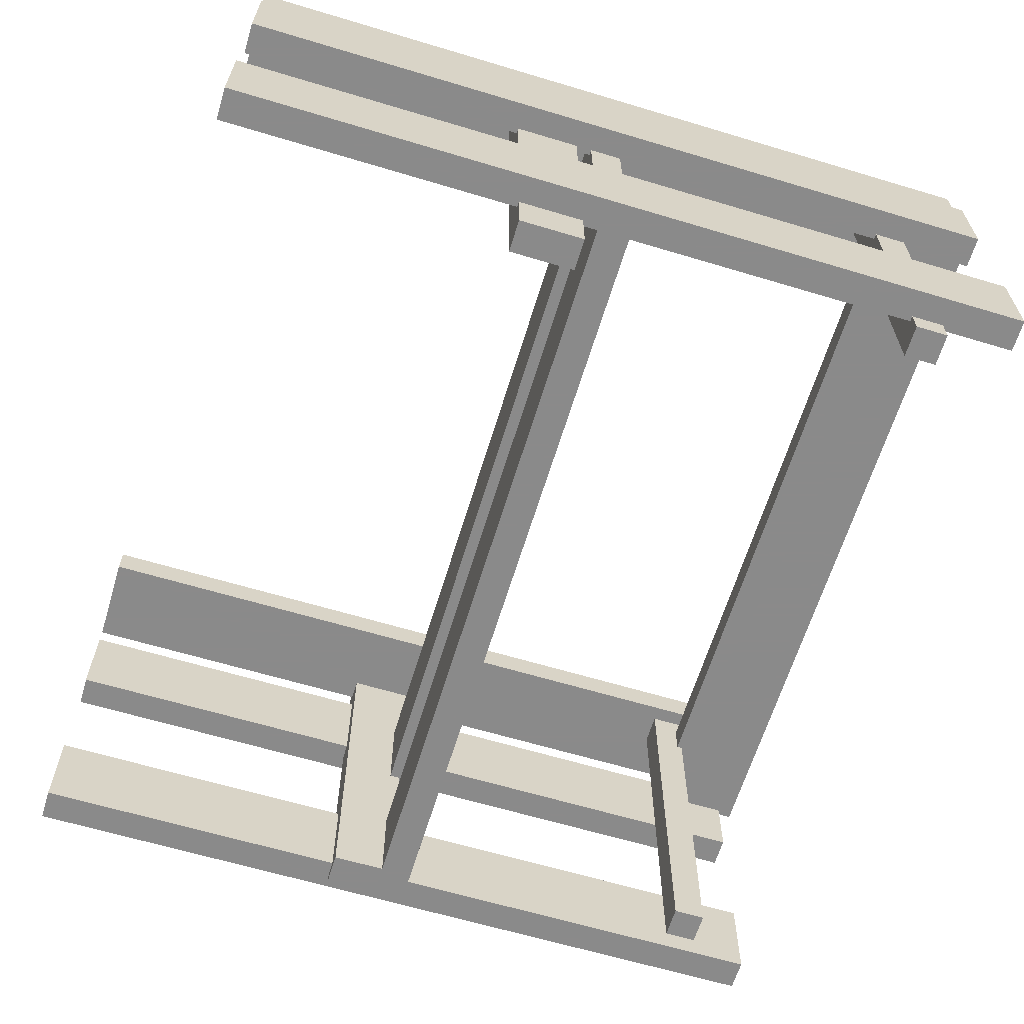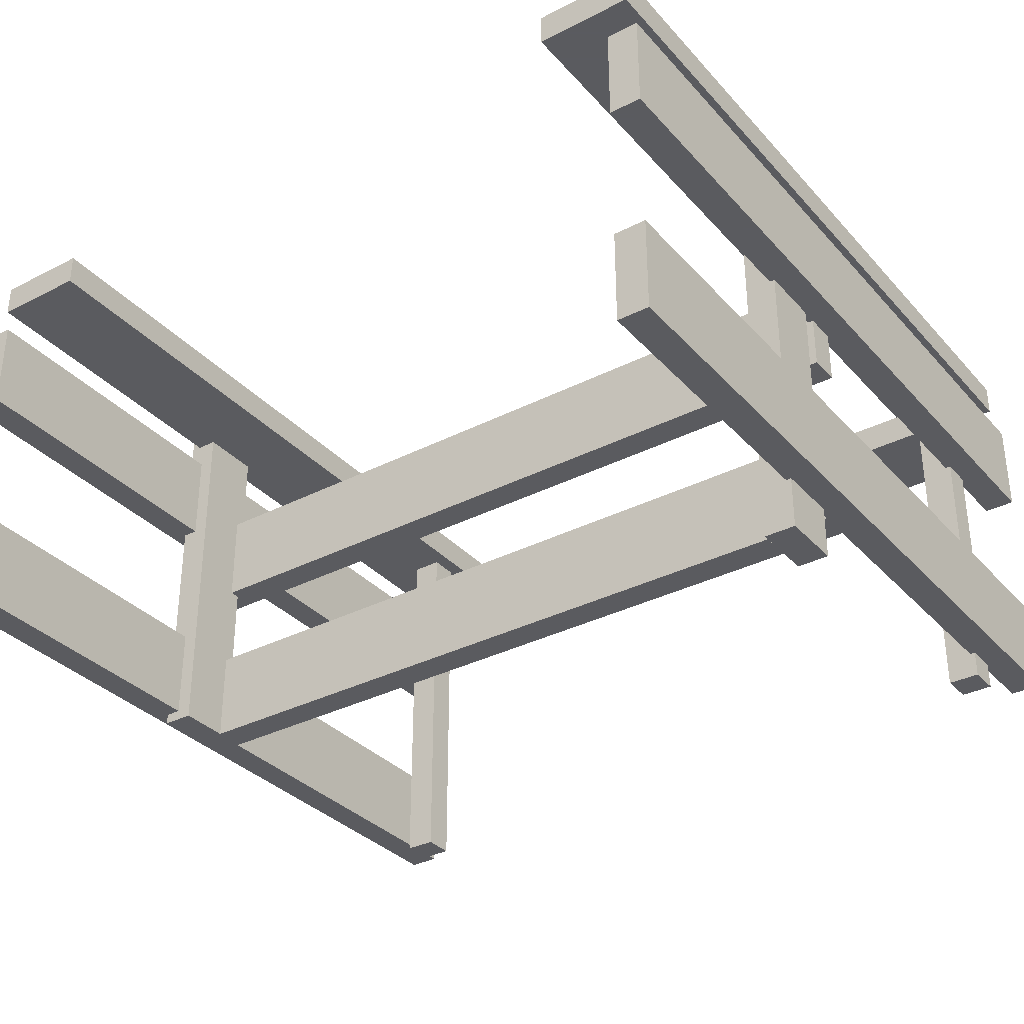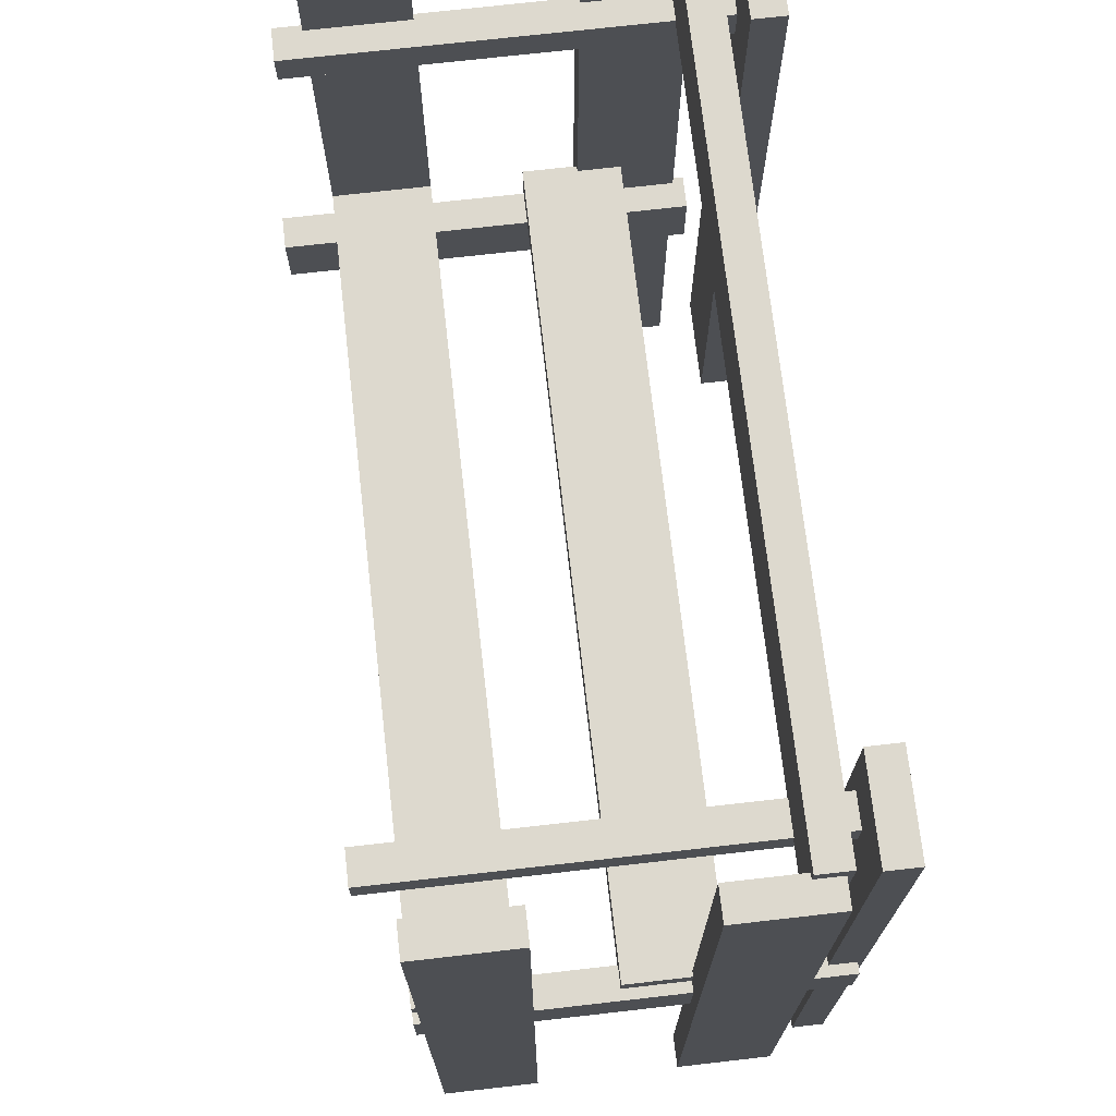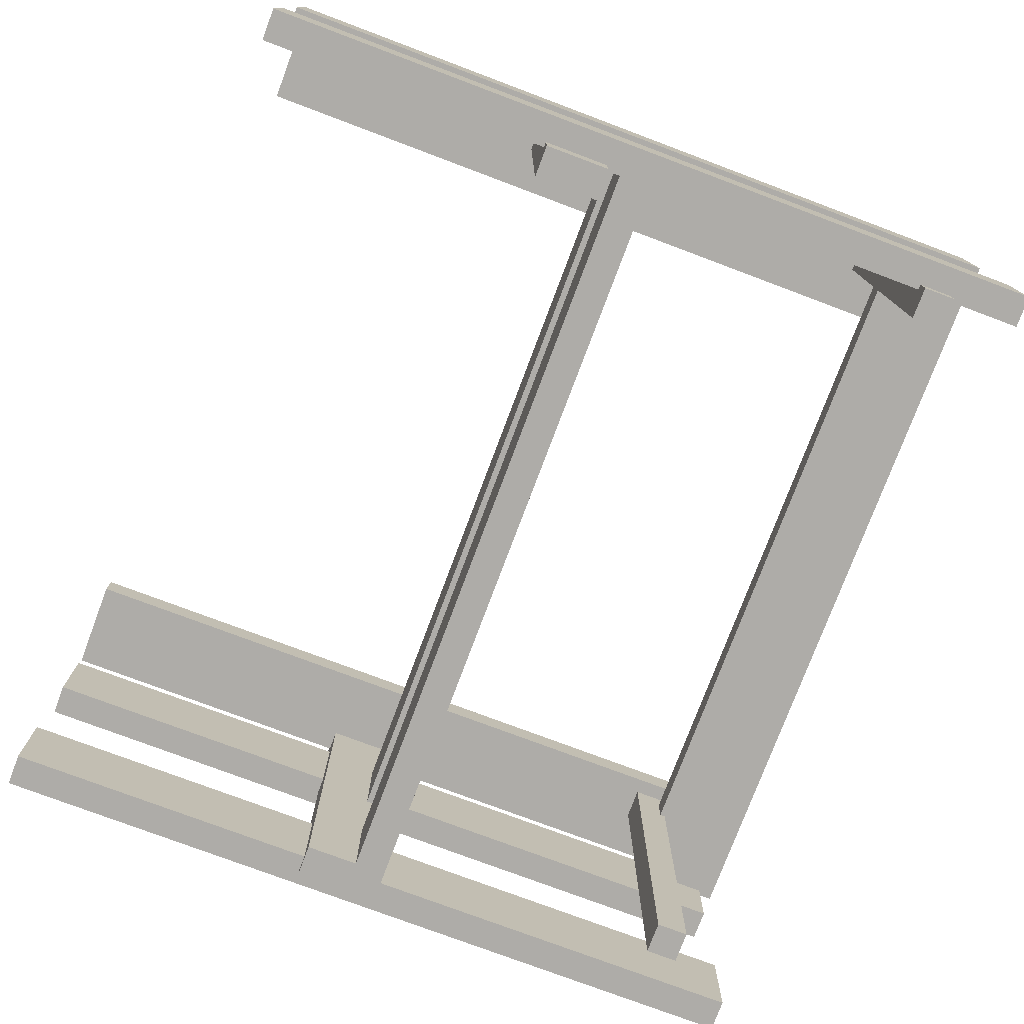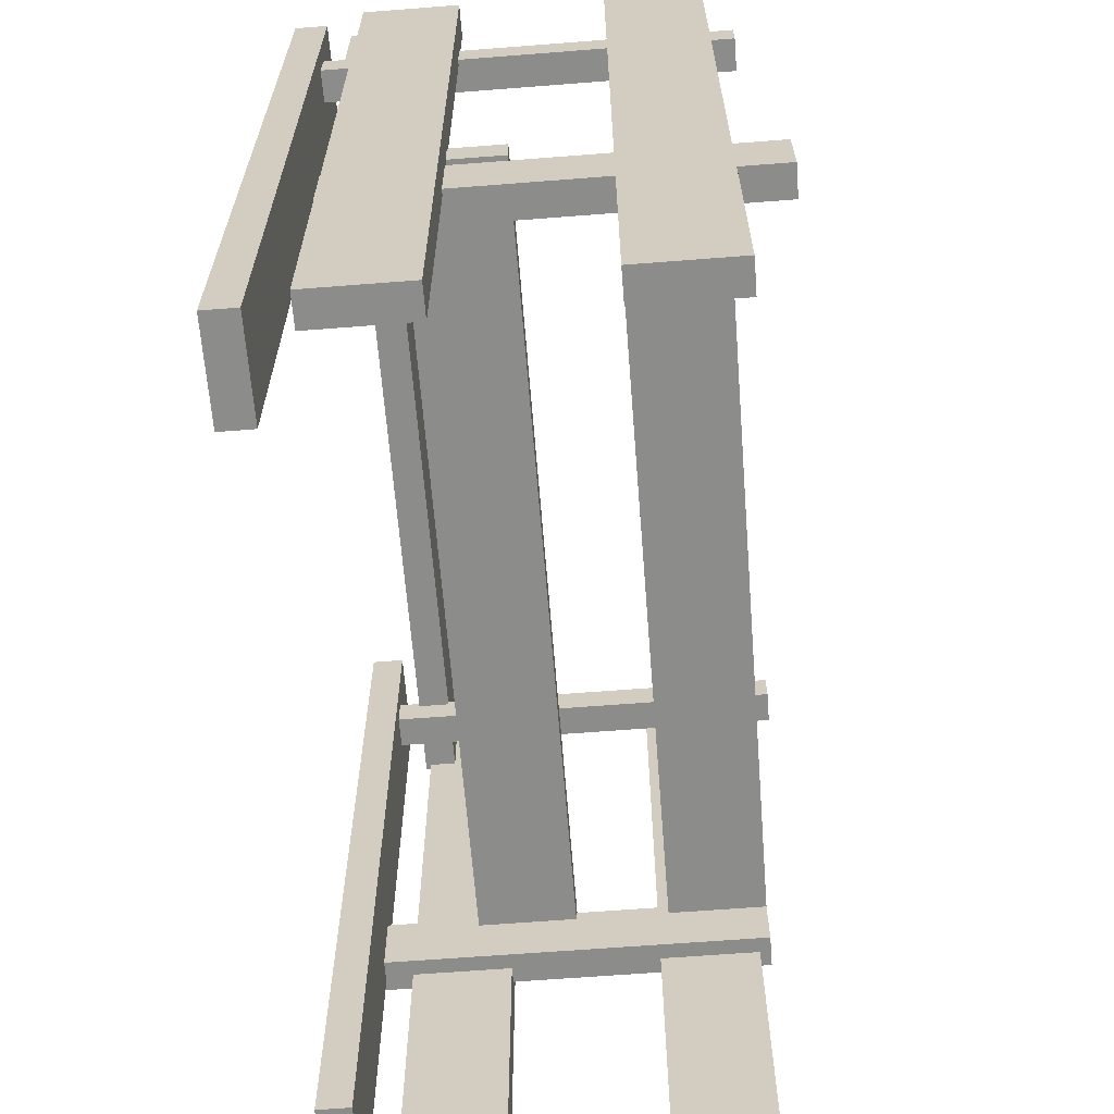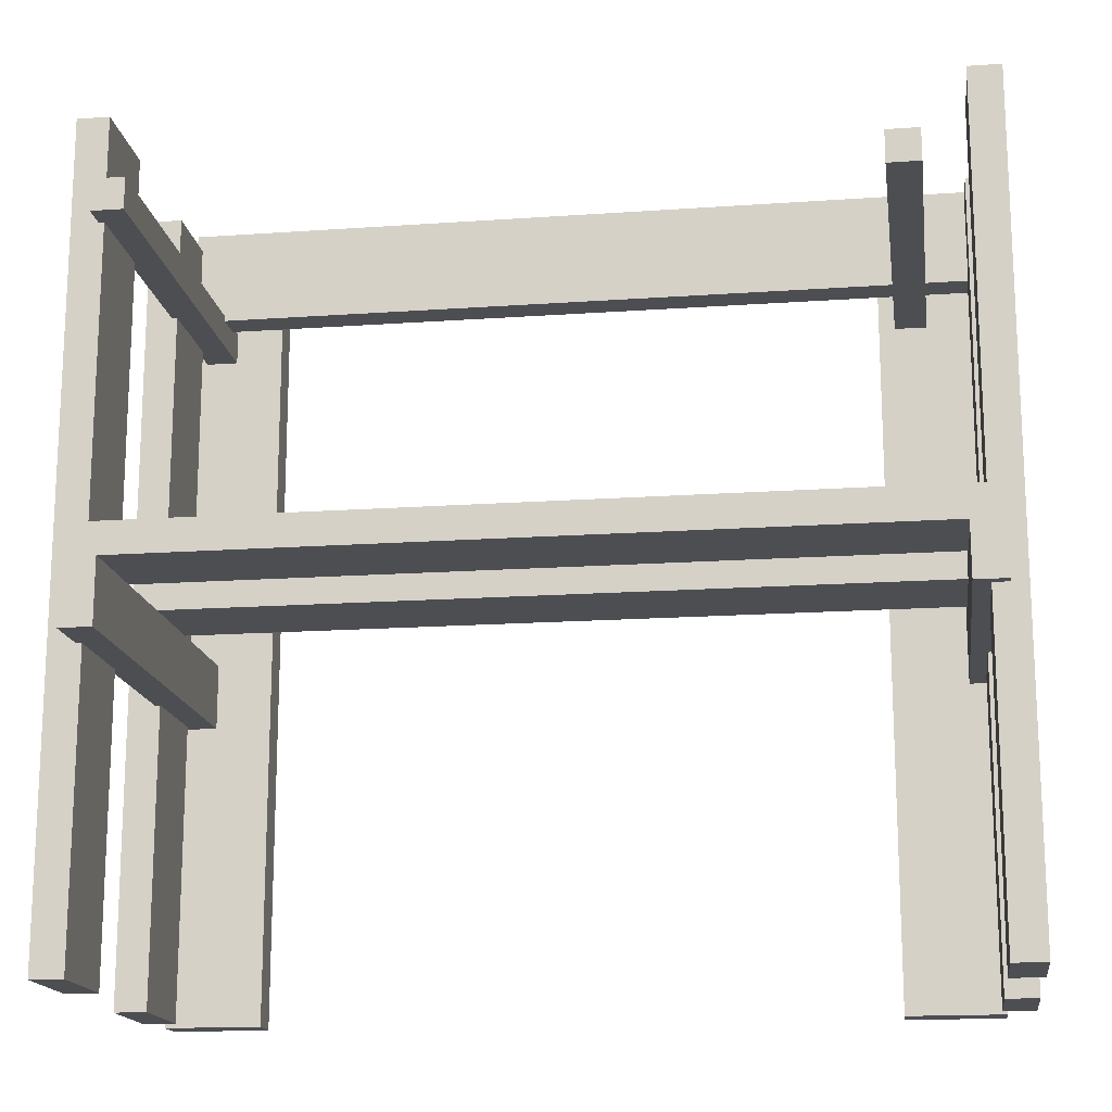
<metadata>
{"format":"obj","ext":"obj","renderer":"f3d","projection":"perspective","resolution":1024,"background":"white","views":[{"elev":-63.6,"azim":-106.9,"up":"+Y"},{"elev":-33.5,"azim":-145.0,"up":"+Y"},{"elev":71.7,"azim":83.5,"up":"+Z"},{"elev":-76.9,"azim":-110.6,"up":"+Y"},{"elev":-64.1,"azim":-85.5,"up":"+Z"},{"elev":-16.5,"azim":8.2,"up":"+Z"}]}
</metadata>
<code>
o obj_0
v -52 		-7 		30
v -53.8 		-7 		27.2
v -55 		-7 		27.2
v -55.6 		-7 		30
v -52 		-5.8 		0
v -55.6 		-5.8 		0
v -55.6 		-5.8 		30
v -52 		-5.8 		30
v -52 		-7 		0
v -55.6 		-7 		0
v -28 		-7 		26
v -28 		-9 		27
v -28 		-7.8 		27
v -28 		-9 		27.2
v -28 		-7 		27.2
v -28 		-7.8 		27.2
v -28 		-22 		26
v -28 		-22 		27.2
v -26.8 		-9 		27.2
v -26.8 		-7.8 		27.2
v -26.8 		-7 		27.2
v -26.8 		-22 		27.2
v -26.8 		-7 		26
v -26.8 		-22 		26
v -55 		-17.4 		27.2
v -55 		-17.4 		26
v -54.8 		-17.4 		30
v -54.8 		-17.4 		27.2
v -54.8 		-17.4 		26
v -54.8 		-17.4 		15.2
v -54.8 		-17.4 		0
v -55 		-17.4 		11
v -54.8 		-17.4 		11
v -55 		-17.4 		13.4
v -54.8 		-17.4 		14
v -54.8 		-17.4 		13.4
v -53.8 		-23 		11
v -55 		-23 		11
v -55 		-21 		11
v -54.8 		-21 		11
v -53.8 		-22 		27.2
v -53.8 		-22 		26
v -55 		-21 		26
v -55 		-22 		26
v -55 		-22 		27.2
v -55 		-21 		27.2
v -54.8 		-21 		27.2
v -54.8 		-21 		26
v -55 		-23 		13.4
v -53.8 		-23 		13.4
v -54.8 		-21 		13.4
v -55 		-21 		13.4
v -54.8 		-21 		30
v -54.8 		-21 		15.2
v -54.8 		-21 		0
v -54.8 		-21 		14
v -53.8 		-8 		11
v -55 		-8 		11
v -55 		-8 		13.4
v -53.8 		-8 		13.4
v -53.8 		-7.8 		27
v -53.8 		-7.8 		27.2
v -55 		-7.8 		27
v -55 		-7.8 		27.2
v -55 		-7.8 		30.6
v -55 		-8.4 		27
v -55 		-8.4 		30
v -54.8 		-8.4 		0
v -55 		-8.4 		11
v -54.8 		-8.4 		11
v -55 		-8.4 		26
v -55 		-8.4 		13.4
v -54.8 		-8.4 		26
v -54.8 		-8.4 		13.4
v -53.8 		-9 		27
v -53.8 		-9 		27.2
v -54.8 		-9 		27.2
v -54.8 		-9 		30
v -54.8 		-10.4 		15.2
v -54.8 		-10.4 		14
v -55 		-9 		30.6
v -55 		-9 		30
v -53.8 		-14 		11
v -52 		-14 		14
v -55 		-14 		15.2
v -55 		-14 		14
v -55 		-12 		27.2
v -55 		-12 		26
v -54.8 		-12 		27.2
v -54.8 		-12 		26
v -25 		-6 		12
v -24.6 		-6 		12
v -24.6 		-8 		12
v -25 		-7 		12
v -24.6 		-6 		14.4
v -25 		-6 		14.4
v -25 		-7 		14.4
v -24.6 		-8 		14.4
v -24 		-8 		0
v -25 		-8 		30
v -24 		-8 		30
v -25 		-8 		27
v -25 		-9 		30
v -25 		-7.8 		27
v -25 		-7.8 		30.6
v -25 		-9 		30.6
v -25 		-7 		0
v -25 		-5.8 		0
v -25 		-5.8 		30
v -25 		-7 		30
v -25.8 		-7 		12
v -25.2 		-8 		12
v -25.8 		-7 		14.4
v -25.2 		-8 		14.4
v -26.8 		-7.8 		27
v -25.2 		-8 		27
v -25.2 		-8 		0
v -25.2 		-10.4 		14.4
v -25.8 		-10.4 		14.4
v -25.8 		-10.4 		14
v -25.2 		-9 		27
v -26.8 		-9 		27
v -25.2 		-9 		30
v -25.2 		-10.4 		15.2
v -28.6 		-5.8 		0
v -28.6 		-7 		0
v -28.6 		-7 		30
v -28.6 		-5.8 		30
v -28.6 		-10.4 		15.2
v -25 		-20.6 		15.2
v -25 		-20.6 		14.4
v -24.6 		-20.6 		14.4
v -25 		-21 		15.2
v -25 		-21 		14.4
v -25 		-14 		14.4
v -25 		-14 		15.2
v -25.8 		-14 		14.4
v -25.8 		-14 		14
v -24 		-11.6 		30
v -25.2 		-11.6 		30
v -25.2 		-11.6 		15.2
v -25 		-11.6 		15.2
v -24.6 		-17 		12
v -25.2 		-17 		12
v -25.8 		-14 		12
v -24.6 		-17 		14.4
v -24.6 		-11.6 		12
v -25.2 		-17 		14.4
v -25.2 		-11.6 		12
v -24 		-17 		0
v -25.2 		-17 		0
v -25.2 		-11.6 		0
v -24 		-11.6 		0
v -25.2 		-17 		30
v -24 		-17 		30
v -25.2 		-17.4 		14.4
v -25.8 		-17.4 		14.4
v -25.8 		-17.4 		14
v -25.2 		-17.4 		15.2
v -24.6 		-11.6 		14.4
v -25 		-11.6 		14.4
v -24.6 		-21 		12
v -25 		-21 		14
v -25.8 		-21 		14
v -25.8 		-21 		12
v -24.6 		-21 		14.4
v -24 		-20.6 		30
v -25.2 		-20.6 		30
v -25.2 		-20.6 		15.2
v -24.6 		-20.6 		12
v -25.2 		-20.6 		12
v -25.2 		-20.6 		0
v -24 		-20.6 		0
v -56 		-8.4 		0
v -56 		-8.4 		30
v -56 		-17.4 		0
v -56 		-17.4 		30
v -56 		-21 		30
v -56 		-21 		0
v -56 		-12 		30
v -56 		-12 		0
v -53.8 		-7 		26
v -55 		-7 		26
v -55 		-12 		15.2
v -54.8 		-12 		30
v -54.8 		-12 		15.2
v -55 		-12 		11
v -54.8 		-12 		11
v -54.8 		-12 		13.4
v -55 		-12 		13.4
v -54.8 		-12 		0
v -54.8 		-12 		14
v -55 		-12 		14
g group_0_15308428
f 11 17 12
f 11 12 13
f 15 11 13
f 15 13 16
f 14 12 18
f 17 18 12
f 14 18 22
f 19 14 22
f 21 15 16
f 21 16 20
f 17 11 24
f 23 24 11
f 18 17 24
f 18 24 22
f 43 44 45
f 43 45 46
f 46 45 47
f 45 41 47
f 43 48 44
f 42 44 48
f 45 44 42
f 45 42 41
f 41 28 47
f 48 29 42
f 2 62 61
f 64 3 63
f 183 63 3
f 2 3 64
f 2 64 62
f 61 75 182
f 76 41 75
f 88 26 25
f 88 25 87
f 25 28 87
f 41 76 28
f 88 90 26
f 26 90 29
f 42 75 41
f 87 28 89
f 76 89 28
f 42 29 90
f 20 115 21
f 23 21 115
f 115 122 23
f 122 19 22
f 22 24 122
f 23 122 24
f 2 61 182
f 66 63 71
f 183 71 63
f 71 183 73
f 183 182 73
f 182 75 42
f 76 77 89
f 73 182 90
f 42 90 182
g group_0_16311991
f 39 40 38
f 37 38 40
f 49 50 51
f 49 51 52
f 52 39 38
f 52 38 49
f 50 49 38
f 50 38 37
f 37 40 33
f 50 36 51
f 57 58 59
f 57 59 60
f 189 36 60
f 83 37 33
f 83 33 32
f 50 60 36
f 34 36 190
f 37 83 50
f 190 32 34
f 93 94 92
f 91 92 94
f 95 96 97
f 95 97 98
f 98 93 92
f 98 92 95
f 92 91 96
f 92 96 95
f 94 112 111
f 93 112 94
f 97 113 114
f 97 114 98
f 113 119 114
f 118 114 119
f 113 111 120
f 113 120 119
f 143 144 145
f 146 160 135
f 157 148 137
f 135 137 148
f 146 135 148
f 147 143 145
f 111 149 145
f 147 145 149
f 143 147 146
f 145 158 138
f 137 138 157
f 138 120 145
f 112 149 111
f 156 148 157
f 111 145 120
f 157 138 158
f 160 161 135
f 160 146 147
f 164 165 163
f 162 163 165
f 134 163 166
f 162 166 163
f 165 171 162
f 170 162 171
f 170 132 162
f 145 144 165
f 171 165 144
f 145 165 158
f 164 158 165
f 166 132 131
f 166 131 134
f 166 162 132
f 58 57 70
f 58 70 69
f 72 74 59
f 60 59 74
f 59 58 69
f 59 69 72
f 188 83 187
f 32 187 83
f 190 36 189
f 32 190 187
f 57 83 188
f 57 188 70
f 74 189 60
f 57 60 83
f 50 83 60
g group_0_16448250
f 183 3 4
f 1 4 2
f 3 2 4
f 7 5 6
f 8 5 7
f 5 9 10
f 5 10 6
f 7 4 1
f 7 1 8
f 19 123 14
f 16 105 20
f 110 127 21
f 111 113 126
f 137 136 84
f 141 129 136
f 26 177 25
f 27 28 25
f 26 29 30
f 26 30 177
f 31 32 33
f 36 34 35
f 35 34 30
f 177 30 34
f 53 178 46
f 53 46 47
f 54 48 43
f 40 39 55
f 51 56 52
f 52 179 39
f 43 178 54
f 54 52 56
f 27 53 47
f 27 47 28
f 29 48 54
f 29 54 30
f 27 178 53
f 33 40 55
f 33 55 31
f 35 56 51
f 35 51 36
f 61 62 13
f 65 16 62
f 64 65 62
f 67 64 66
f 65 64 67
f 63 66 64
f 68 174 69
f 68 69 70
f 71 73 74
f 71 74 72
f 69 174 72
f 66 71 175
f 61 13 75
f 75 14 76
f 77 76 78
f 76 14 78
f 80 74 79
f 189 74 80
f 73 79 74
f 81 82 78
f 82 81 67
f 65 67 81
f 67 175 82
f 180 185 82
f 85 86 84
f 98 102 101
f 100 101 102
f 93 98 99
f 101 99 98
f 101 153 99
f 152 117 99
f 101 100 103
f 104 105 100
f 104 100 102
f 103 100 106
f 105 106 100
f 107 108 91
f 107 91 94
f 97 96 110
f 109 110 96
f 91 108 96
f 109 96 108
f 102 116 104
f 115 104 116
f 115 20 104
f 105 104 20
f 112 93 117
f 99 117 93
f 116 102 114
f 98 114 102
f 121 122 116
f 115 116 122
f 122 121 19
f 121 123 19
f 106 78 123
f 117 152 112
f 114 118 124
f 121 116 124
f 114 124 116
f 106 123 103
f 94 111 107
f 23 11 113
f 113 97 23
f 110 23 97
f 11 126 113
f 23 110 21
f 108 125 109
f 108 107 125
f 13 62 16
f 105 16 65
f 125 126 128
f 127 128 126
f 105 65 106
f 75 13 12
f 12 14 75
f 14 123 78
f 81 78 106
f 107 111 126
f 126 11 127
f 15 127 11
f 15 21 127
f 125 128 109
f 125 107 126
f 110 109 127
f 128 127 109
f 79 129 80
f 120 80 129
f 124 119 129
f 30 157 35
f 131 132 130
f 167 130 132
f 54 56 164
f 158 164 56
f 158 56 35
f 133 134 131
f 133 131 130
f 138 137 84
f 85 84 136
f 135 136 137
f 141 142 140
f 139 140 142
f 140 121 141
f 123 121 140
f 124 141 121
f 118 119 124
f 123 140 103
f 140 139 103
f 101 103 139
f 120 129 119
f 136 142 141
f 124 129 141
f 144 143 151
f 150 151 143
f 152 153 147
f 152 147 149
f 154 155 146
f 154 146 148
f 143 146 150
f 155 150 146
f 152 149 112
f 153 152 99
f 148 156 159
f 168 154 159
f 148 159 154
f 138 84 120
f 155 173 150
f 173 151 150
f 168 155 154
f 30 159 157
f 156 157 159
f 160 139 142
f 161 160 142
f 153 139 160
f 153 160 147
f 158 35 157
f 153 101 139
f 136 135 161
f 136 161 142
f 54 164 133
f 134 133 164
f 163 134 164
f 169 130 168
f 167 168 130
f 159 169 168
f 173 155 167
f 155 168 167
f 133 130 169
f 133 169 54
f 159 30 169
f 54 169 30
f 172 173 170
f 172 170 171
f 170 173 132
f 167 132 173
f 81 106 65
f 171 144 172
f 151 172 144
f 151 173 172
f 85 136 129
f 80 120 84
f 9 5 1
f 5 8 1
f 67 66 175
f 71 72 175
f 174 175 72
f 27 25 177
f 177 34 176
f 34 32 176
f 31 176 32
f 179 52 178
f 55 39 179
f 52 54 178
f 43 46 178
f 176 179 178
f 176 178 177
f 31 55 179
f 31 179 176
f 178 27 177
f 180 181 184
f 174 181 180
f 174 180 175
f 68 181 174
f 175 180 82
f 6 10 4
f 6 4 7
f 184 88 180
f 88 87 180
f 185 180 87
f 185 87 89
f 186 90 88
f 186 88 184
f 89 77 185
f 78 185 77
f 186 79 90
f 73 90 79
f 78 82 185
f 85 129 186
f 184 85 186
f 79 186 129
f 188 187 191
f 181 191 187
f 189 192 193
f 184 181 193
f 189 193 190
f 190 181 187
f 191 68 188
f 70 188 68
f 80 192 189
f 191 181 68
f 86 193 192
f 86 192 84
f 80 84 192
f 190 193 181
f 184 193 86
f 184 86 85
f 1 182 9
f 1 2 182
f 10 9 182
f 10 182 183
f 4 10 183

</code>
